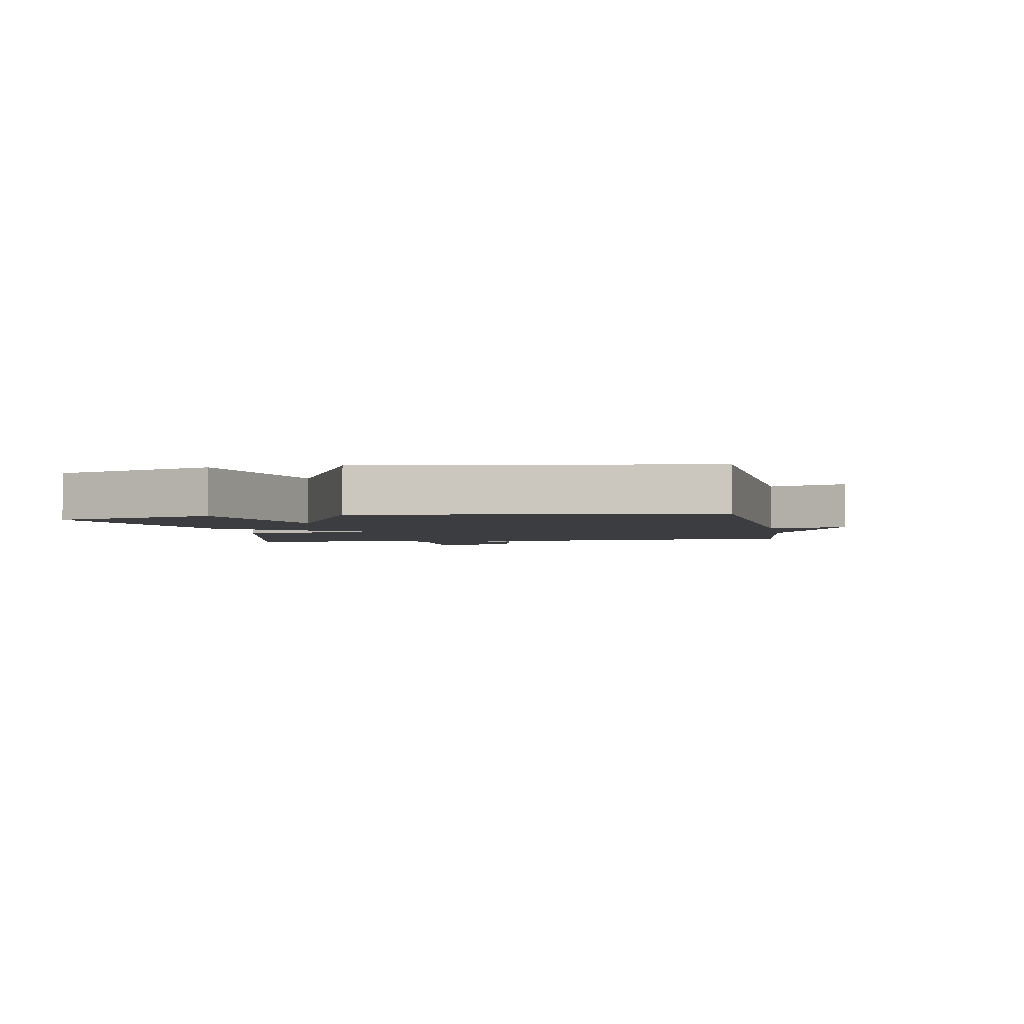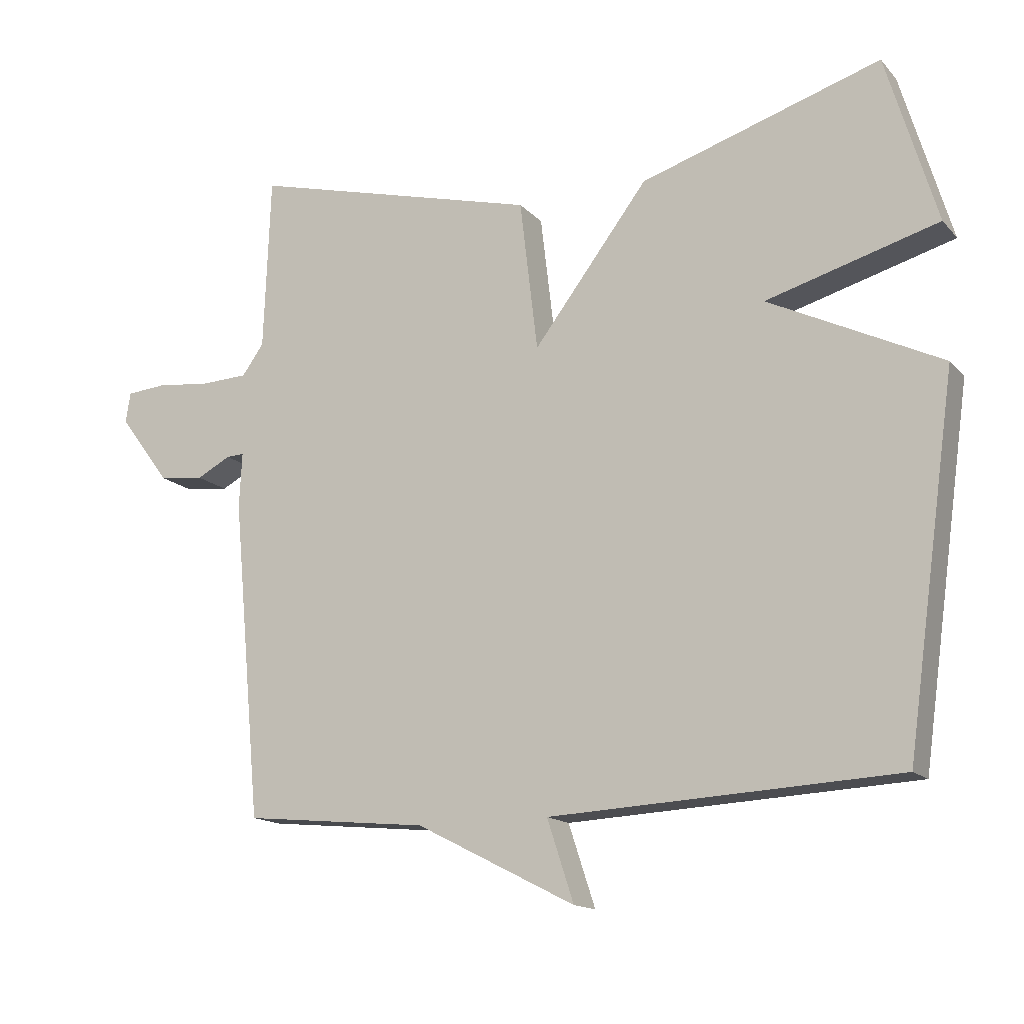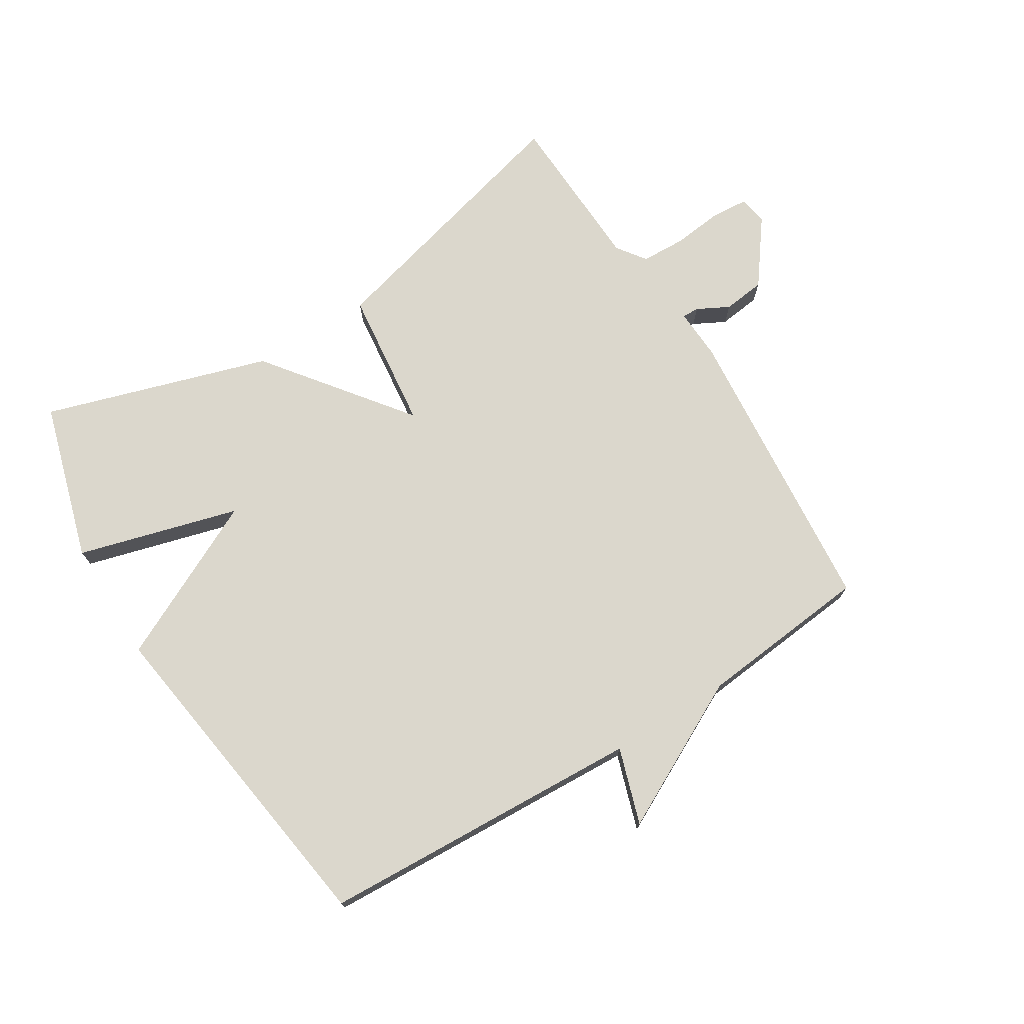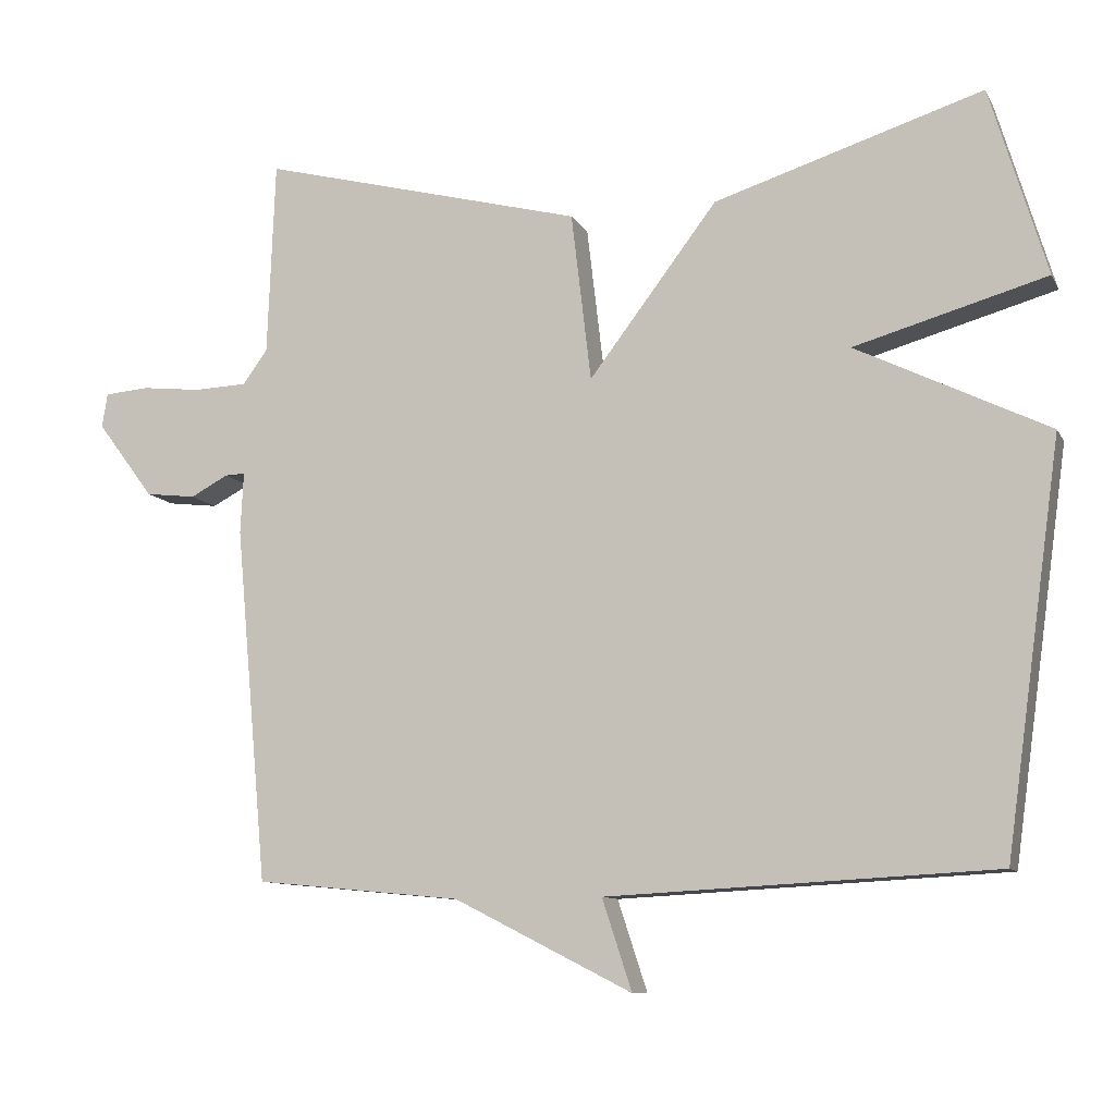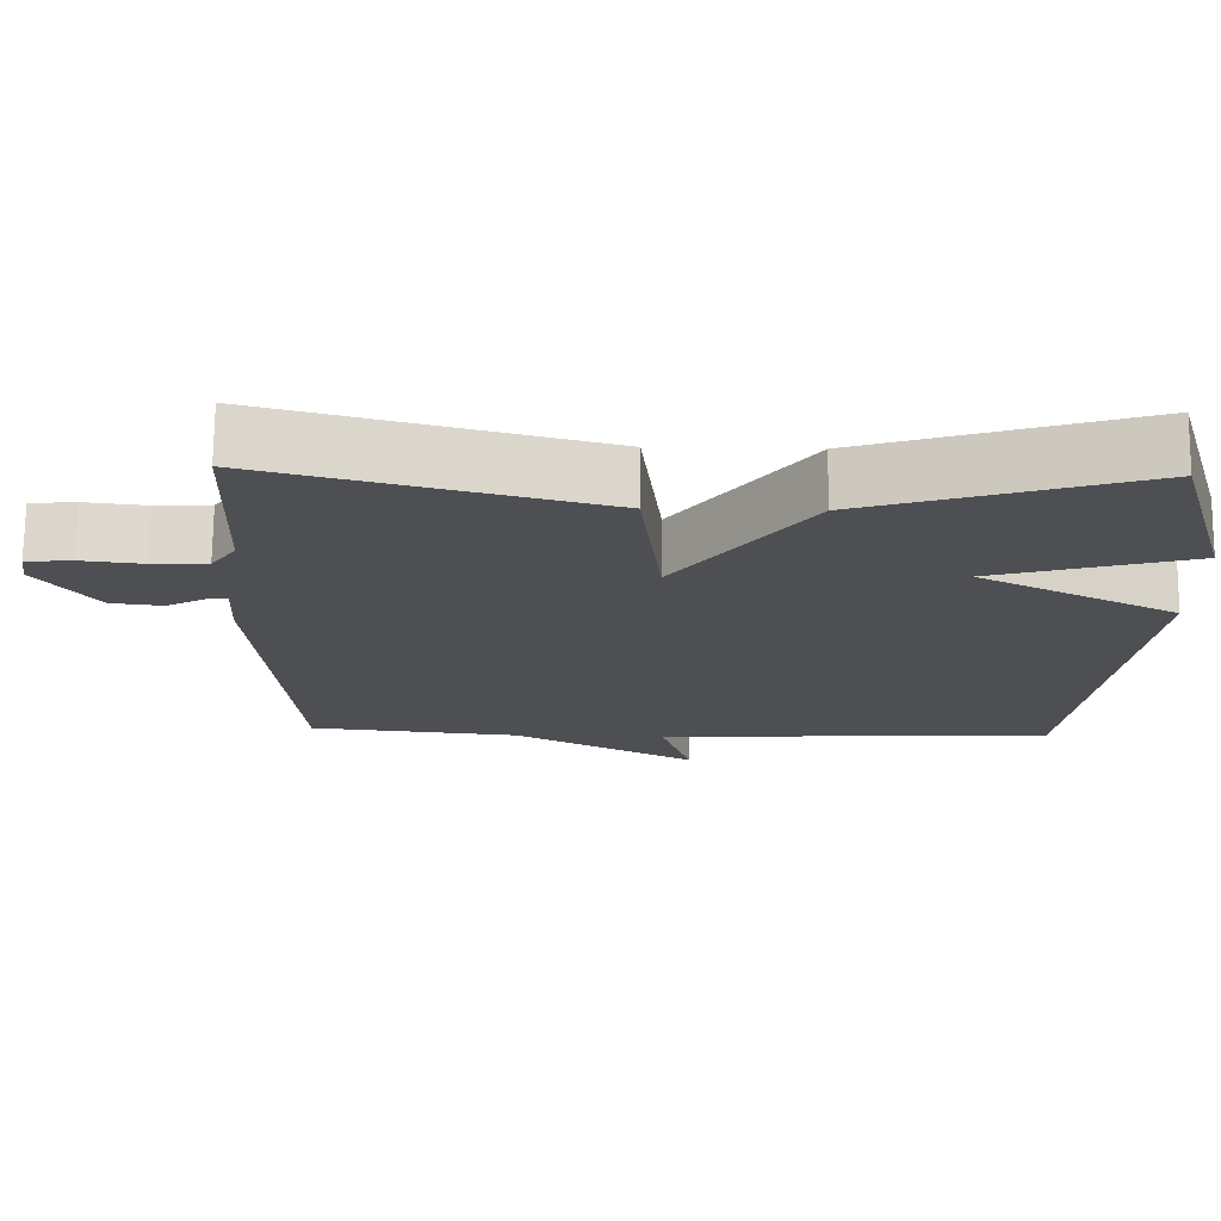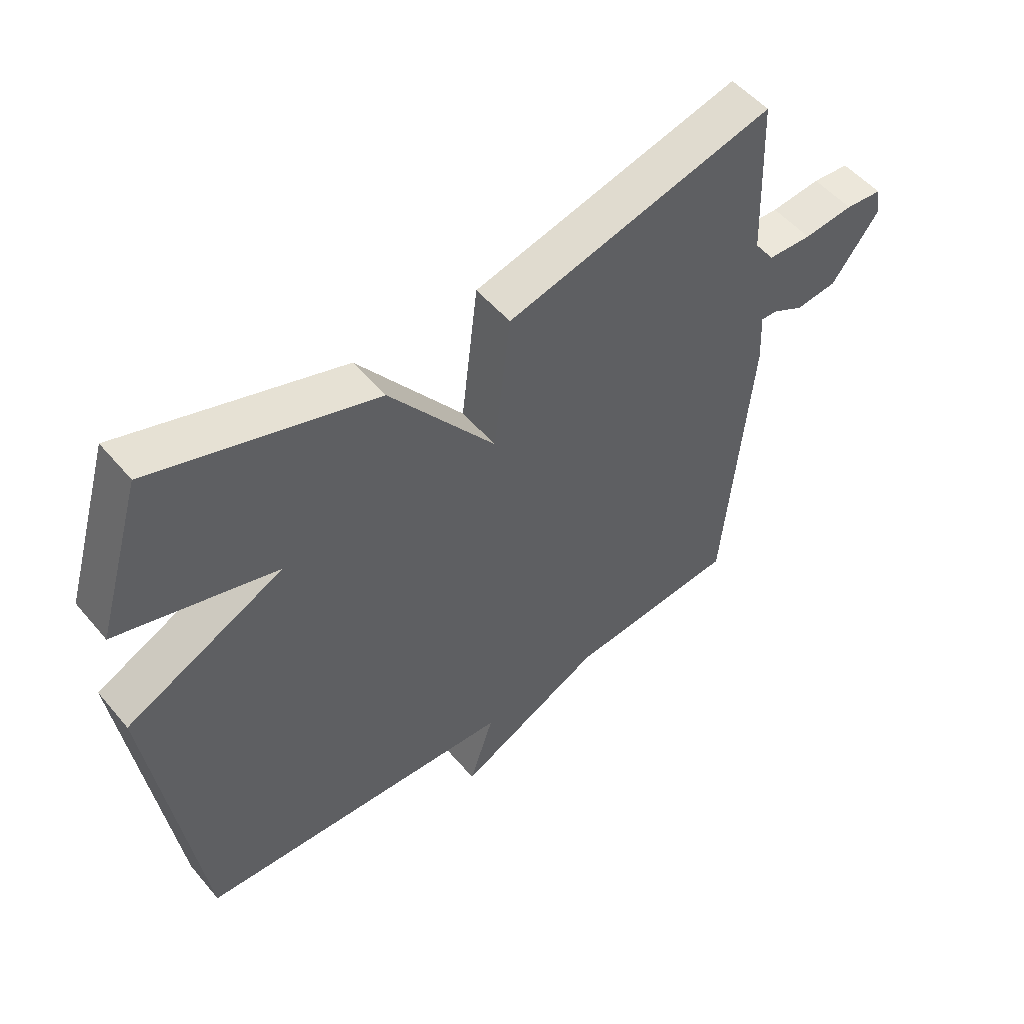
<metadata>
{"format":"obj","ext":"obj","renderer":"f3d","projection":"perspective","resolution":1024,"background":"white","views":[{"elev":-2.8,"azim":100.6,"up":"+Y"},{"elev":-15.0,"azim":26.6,"up":"+Z"},{"elev":73.3,"azim":148.0,"up":"+Y"},{"elev":-10.1,"azim":18.3,"up":"+Z"},{"elev":72.1,"azim":0.6,"up":"+Z"},{"elev":52.1,"azim":141.1,"up":"+Z"}]}
</metadata>
<code>
v 0.5 0.07 0.5
v 0.576 0.07 0.245
v 0.317 0.07 0.172
v 0.576 0.07 0.045
v 0.5 0.07 -0.5
v -0.022 0.07 -0.527
v 0.018 0.07 -0.649
v -0.222 0.07 -0.527
v -0.5 0.07 -0.5
v -0.544 0.07 -0.02
v -0.54 0.07 0.063
v -0.567 0.07 0.062
v -0.618 0.07 0.035
v -0.686 0.07 0.043
v -0.763 0.07 0.146
v -0.756 0.07 0.192
v -0.696 0.07 0.197
v -0.615 0.07 0.188
v -0.543 0.07 0.191
v -0.51 0.07 0.237
v -0.5 0.07 0.5
v -0.062 0.07 0.386
v -0.035 0.07 0.158
v 0.138 0.07 0.386
v 0.5 0 0.5
v 0.576 0 0.245
v 0.317 0 0.172
v 0.576 0 0.045
v 0.5 0 -0.5
v -0.022 0 -0.527
v 0.018 0 -0.649
v -0.222 0 -0.527
v -0.5 0 -0.5
v -0.544 0 -0.02
v -0.54 0 0.063
v -0.567 0 0.062
v -0.618 0 0.035
v -0.686 0 0.043
v -0.763 0 0.146
v -0.756 0 0.192
v -0.696 0 0.197
v -0.615 0 0.188
v -0.543 0 0.191
v -0.51 0 0.237
v -0.5 0 0.5
v -0.062 0 0.386
v -0.035 0 0.158
v 0.138 0 0.386
f 1 2 3
f 24 1 3
f 23 24 3
f 20 21 22 23
f 19 20 23
f 18 19 23
f 16 17 18
f 15 16 18
f 14 15 18
f 13 14 18
f 12 13 18
f 11 12 18 23
f 4 5 6
f 3 4 6
f 23 3 6
f 11 23 6
f 10 11 6
f 9 10 6
f 8 9 6
f 6 7 8
f 27 26 25
f 27 25 48
f 27 48 47
f 47 46 45 44
f 47 44 43
f 47 43 42
f 42 41 40
f 42 40 39
f 42 39 38
f 42 38 37
f 42 37 36
f 47 42 36 35
f 30 29 28
f 30 28 27
f 30 27 47
f 30 47 35
f 30 35 34
f 30 34 33
f 30 33 32
f 32 31 30
f 1 25 26 2
f 2 26 27 3
f 3 27 28 4
f 4 28 29 5
f 5 29 30 6
f 6 30 31 7
f 7 31 32 8
f 8 32 33 9
f 9 33 34 10
f 10 34 35 11
f 11 35 36 12
f 12 36 37 13
f 13 37 38 14
f 14 38 39 15
f 15 39 40 16
f 16 40 41 17
f 17 41 42 18
f 18 42 43 19
f 19 43 44 20
f 20 44 45 21
f 21 45 46 22
f 22 46 47 23
f 23 47 48 24
f 24 48 25 1

</code>
